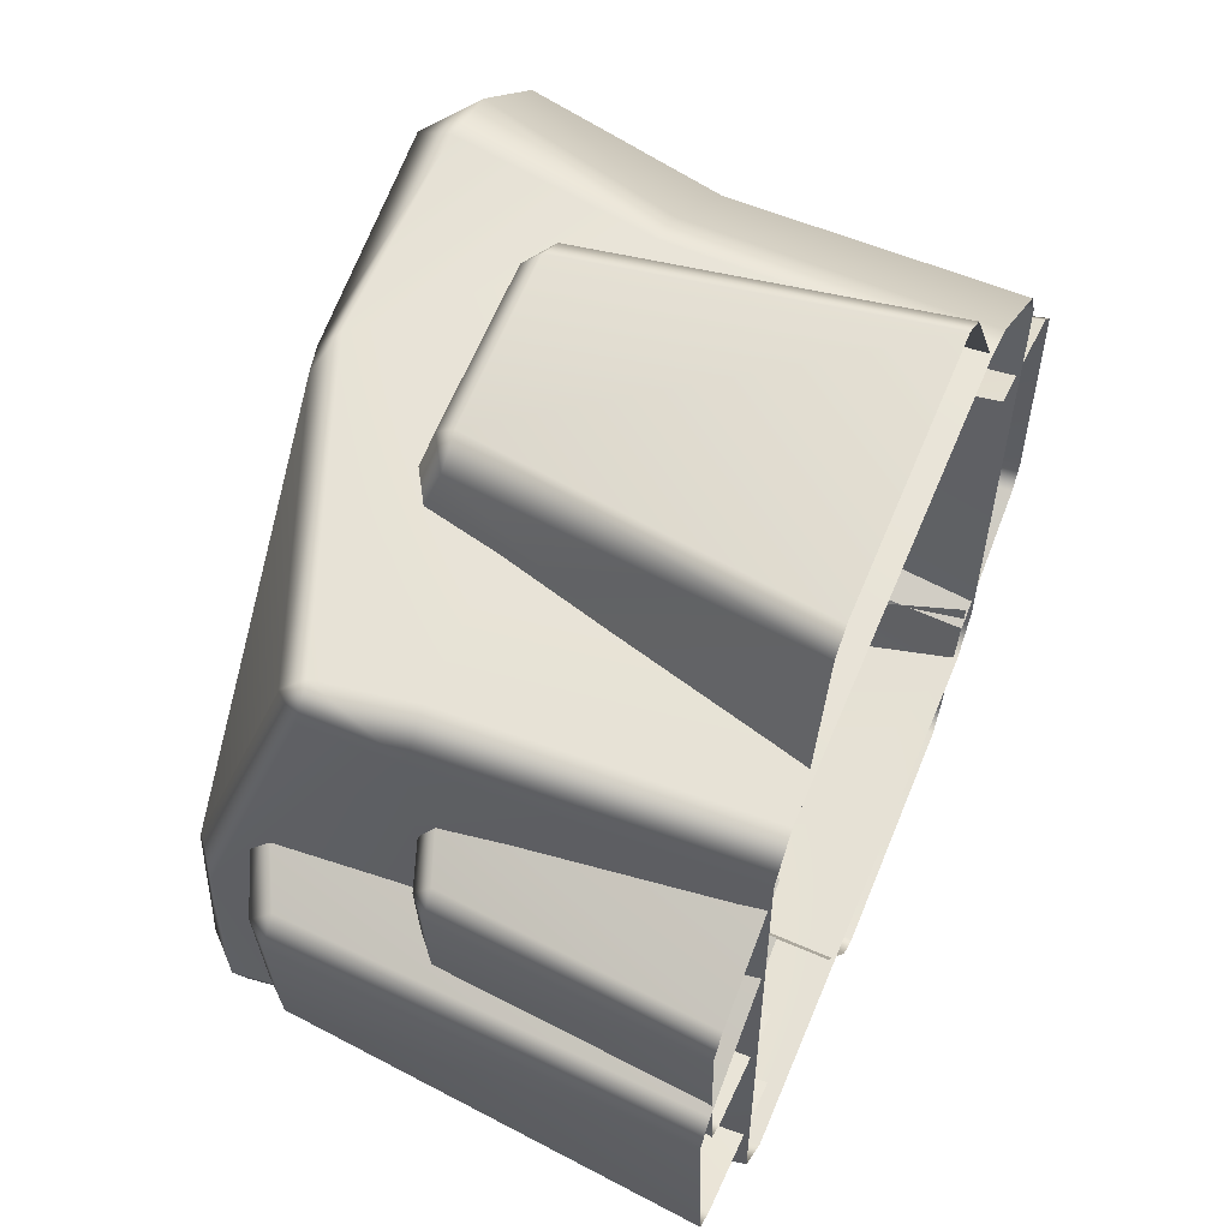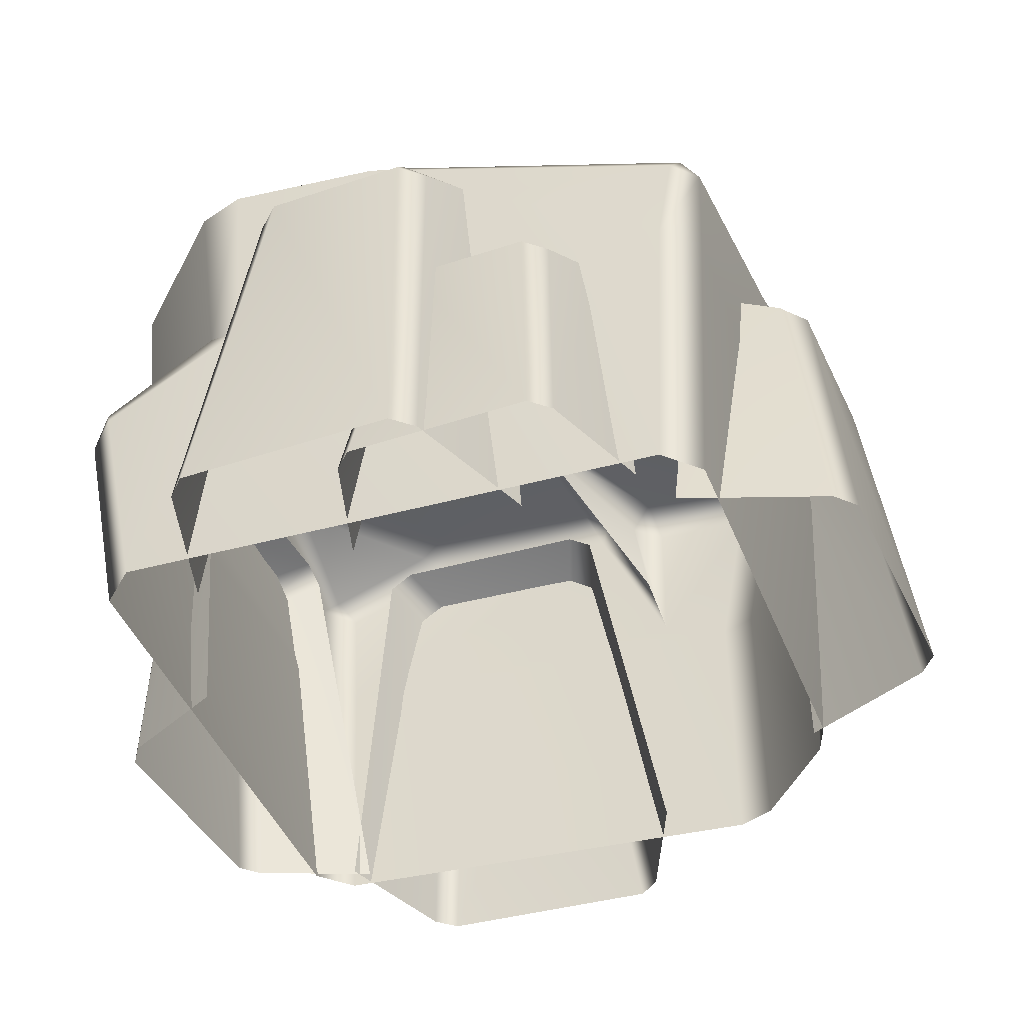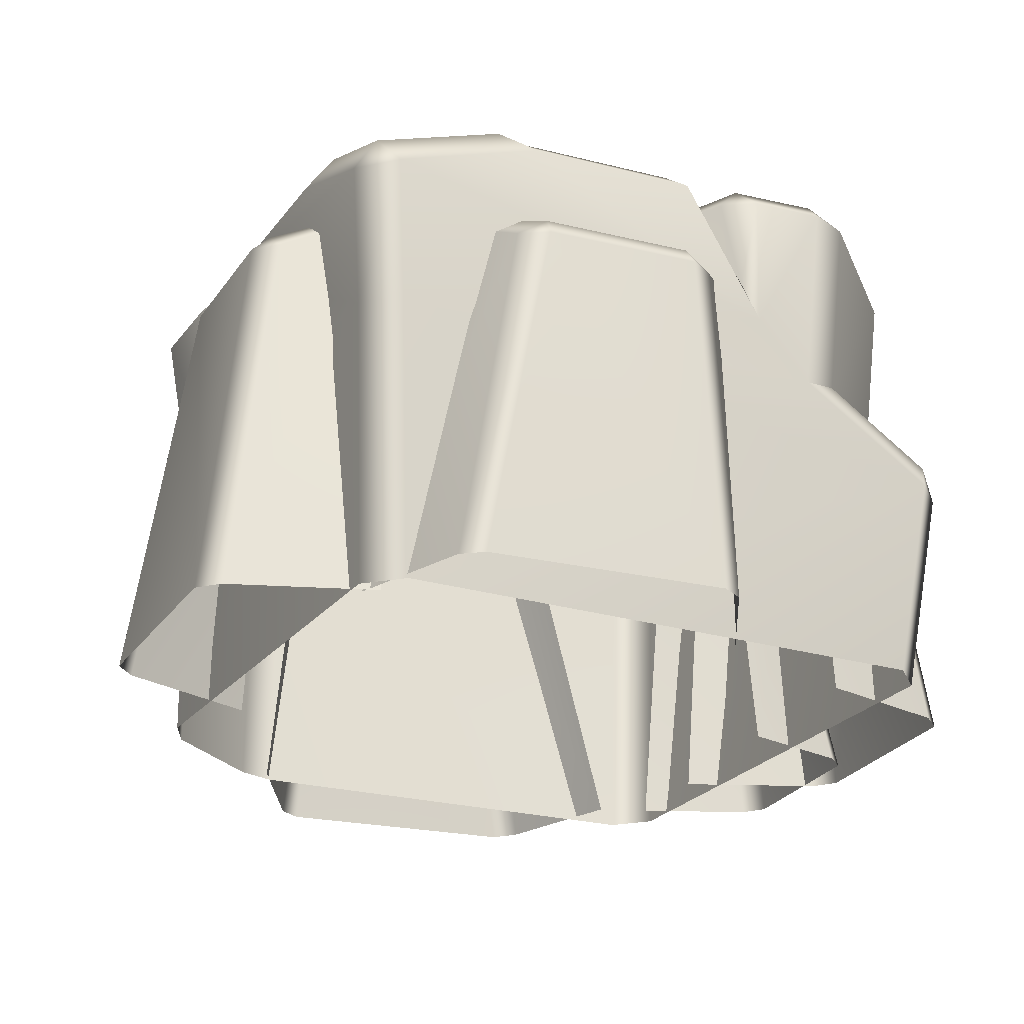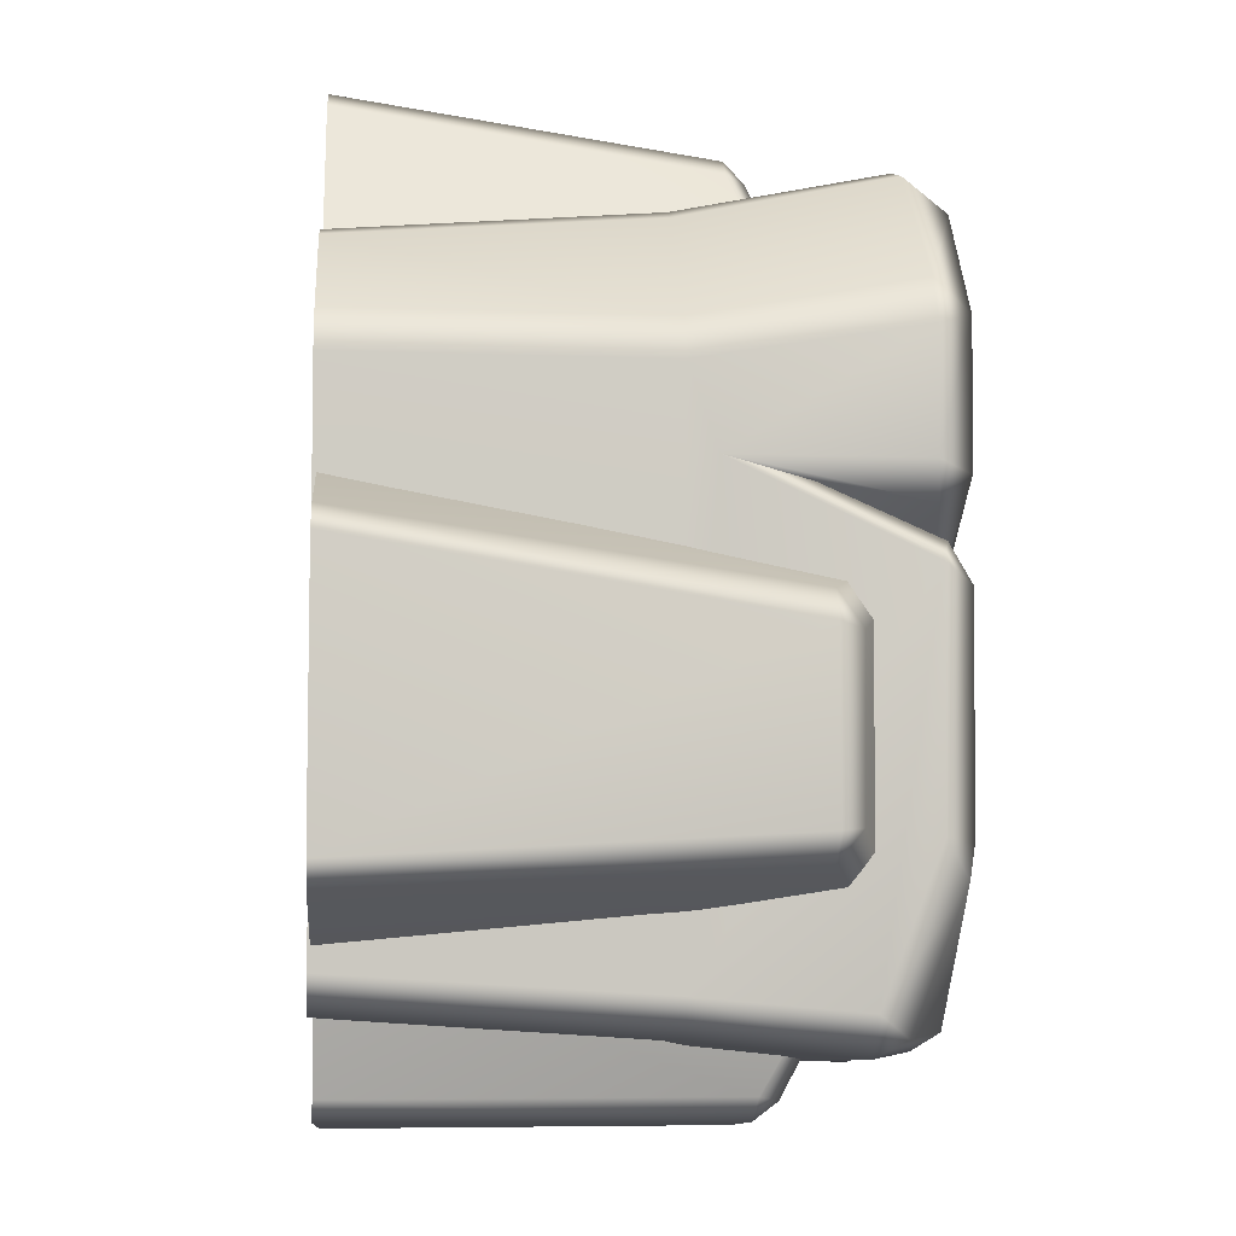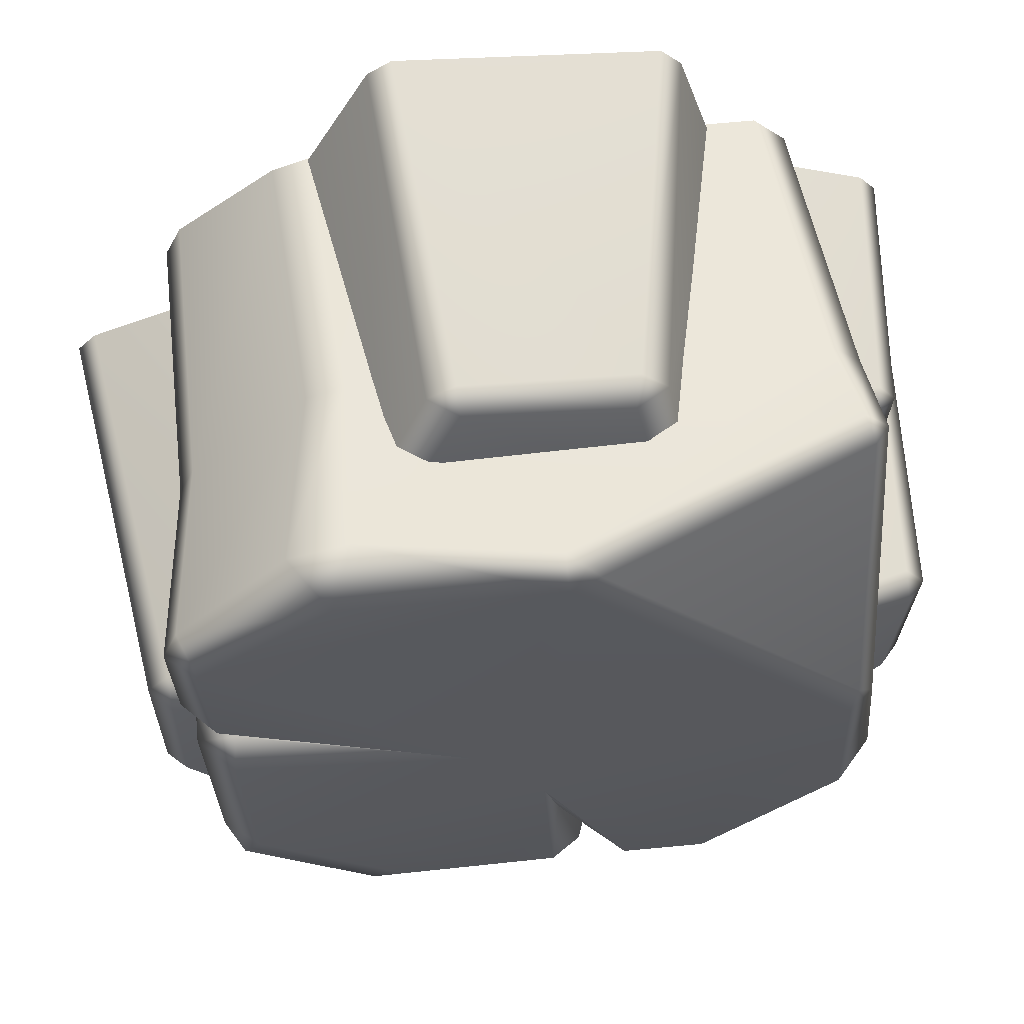
<metadata>
{"format":"obj","ext":"obj","renderer":"f3d","projection":"perspective","resolution":1024,"background":"white","views":[{"elev":58.5,"azim":-67.5,"up":"+Z"},{"elev":-41.0,"azim":-71.6,"up":"+Y"},{"elev":-24.3,"azim":153.8,"up":"+Y"},{"elev":-5.6,"azim":86.0,"up":"+Z"},{"elev":60.2,"azim":172.4,"up":"+Z"}]}
</metadata>
<code>
g m_map_raft_rock_01
v -14.04 0.3917 3.411
v -14.19 0.3488 3.442
v -14.18 0.3153 3.388
v -14.04 0.3641 3.364
v -14.19 0.3488 3.442
v -14.21 0.3459 3.668
v -14.25 0.3128 3.671
v -14.23 0.3131 3.431
v -14.23 0.3131 3.431
v -14.28 -0.19 3.335
v -14.24 -0.1891 3.299
v -14.23 0.3131 3.431
v -14.24 -0.1891 3.299
v -14.18 0.3153 3.388
v -14 -0.1894 3.238
v -14.04 0.3641 3.364
v -14.07 0.3578 3.787
v -14.21 0.3109 3.717
v -14.21 0.3459 3.668
v -14.07 0.3887 3.742
v -14.04 0.3917 3.411
v -14.19 0.3488 3.442
v -14.25 0.3128 3.671
v -14.21 0.3109 3.717
v -14.27 -0.1926 3.74
v -14.3 -0.1916 3.699
v -14.25 0.3128 3.671
v -14.07 0.3578 3.787
v -14.05 -0.1934 3.834
v -14.23 0.3131 3.431
v -14.25 0.3128 3.671
v -14.3 -0.1916 3.699
v -14.28 -0.19 3.335
v -14.19 0.3488 3.442
v -14.23 0.3131 3.431
v -14.18 0.3153 3.388
v -14.04 0.7159 3.093
v -14.22 0.645 3.13
v -14.21 0.6006 3.071
v -14.03 0.68 3.043
v -14.22 0.645 3.13
v -14.24 0.641 3.407
v -14.28 0.5981 3.408
v -14.26 0.5976 3.12
v -14.34 -0.1928 3.441
v -14.24 0.5961 3.459
v -14.3 -0.1934 3.485
v -14.31 -0.1915 3.004
v -14.26 0.5976 3.12
v -14.31 -0.1915 3.004
v -14.27 -0.1907 2.966
v -14.26 0.5976 3.12
v -14.27 -0.1907 2.966
v -14.21 0.6006 3.071
v -13.98 -0.1908 2.892
v -14.03 0.68 3.043
v -14.07 0.6735 3.544
v -14.24 0.5961 3.459
v -14.24 0.641 3.407
v -14.07 0.7124 3.496
v -14.3 -0.1934 3.485
v -14.03 -0.194 3.6
v -14.28 0.5981 3.408
v -14.04 0.7159 3.093
v -14.07 0.7124 3.496
v -14.24 0.641 3.407
v -14.22 0.645 3.13
v -14.22 0.645 3.13
v -14.26 0.5976 3.12
v -14.21 0.6006 3.071
v -13.71 0.5828 3.914
v -13.67 0.5288 4.097
v -13.73 0.4895 4.093
v -13.77 0.5511 3.909
v -13.68 0.4872 4.143
v -13.67 0.5288 4.097
v -13.34 0.5261 4.131
v -13.34 0.4878 4.173
v -13.68 0.4872 4.143
v -13.68 0.4872 4.143
v -13.82 -0.1893 4.219
v -13.86 -0.1882 4.176
v -13.3 -0.1908 4.268
v -13.34 0.4878 4.173
v -13.29 0.4857 4.137
v -13.25 -0.1917 4.236
v -13.68 0.4872 4.143
v -13.86 -0.1882 4.176
v -13.73 0.4895 4.093
v -13.18 0.5452 3.969
v -13.29 0.4857 4.137
v -13.34 0.5261 4.131
v -13.23 0.5804 3.963
v -13.71 0.5828 3.914
v -13.67 0.5288 4.097
v -13.34 0.4878 4.173
v -13.95 -0.1885 3.886
v -13.77 0.5511 3.909
v -13.73 0.4895 4.093
v -13.86 -0.1882 4.176
v -13.18 0.5452 3.969
v -13.11 -0.1926 3.97
v -13.25 -0.1917 4.236
v -13.29 0.4857 4.137
v -12.9 0.6968 3.36
v -12.72 0.6344 3.304
v -12.72 0.5911 3.367
v -12.9 0.6619 3.413
v -12.91 -0.19 3.58
v -12.63 -0.1896 3.476
v -12.67 0.5891 3.312
v -12.72 0.6344 3.304
v -12.72 0.6313 3.007
v -12.68 0.5901 3.002
v -12.67 0.5891 3.312
v -12.59 -0.1915 2.959
v -12.59 -0.1903 3.432
v -12.63 -0.1896 3.476
v -12.9 0.6564 2.873
v -12.72 0.5874 2.952
v -12.72 0.6313 3.007
v -12.9 0.6943 2.922
v -12.9 0.6968 3.36
v -12.72 0.6344 3.304
v -12.68 0.5901 3.002
v -12.72 0.5874 2.952
v -12.63 -0.1924 2.916
v -12.59 -0.1915 2.959
v -12.68 0.5901 3.002
v -12.9 0.6564 2.873
v -12.9 -0.1932 2.812
v -13.1 0.6219 2.722
v -13.14 0.5521 2.579
v -13.08 0.513 2.59
v -13.05 0.5907 2.732
v -12.88 -0.1906 2.841
v -12.96 -0.1911 2.596
v -13.13 0.5072 2.547
v -13.14 0.5521 2.579
v -13.44 0.5469 2.549
v -13.44 0.506 2.52
v -13.13 0.5072 2.547
v -13.48 -0.1949 2.515
v -13 -0.1935 2.558
v -12.96 -0.1911 2.596
v -13.59 0.581 2.68
v -13.5 0.5066 2.551
v -13.44 0.5469 2.549
v -13.54 0.6158 2.679
v -13.1 0.6219 2.722
v -13.14 0.5521 2.579
v -13.44 0.506 2.52
v -13.5 0.5066 2.551
v -13.53 -0.1946 2.543
v -13.48 -0.1949 2.515
v -13.44 0.506 2.52
v -13.59 0.581 2.68
v -13.65 -0.1949 2.767
v -14.09 -0.1983 3.893
v -14.13 0.3767 3.928
v -14.06 0.3769 3.999
v -14.02 -0.1982 3.963
v -14.09 0.549 4.014
v -14.14 0.5484 3.963
v -14.15 0.3589 3.009
v -14.1 -0.2005 2.789
v -14.14 0.1979 2.72
v -14.1 0.2567 2.691
v -14.12 0.3833 2.932
v -14.15 0.7716 3.288
v -14.18 0.7524 2.99
v -14.12 0.3833 2.932
v -14.15 0.7512 2.892
v -13.13 -0.1976 3.994
v -13.14 0.3746 4.035
v -13.07 0.3727 4.009
v -13.05 -0.1968 3.969
v -13 0.742 4.068
v -13.12 0.7442 4.102
v -12.78 0.7539 3.856
v -13.07 0.8311 4.023
v -12.84 0.3732 3.8
v -14.02 -0.1982 3.963
v -14.06 0.3769 3.999
v -12.85 -0.196 3.809
v -13.5 0.7703 4.023
v -14.09 0.549 4.014
v -14.02 -0.2018 2.718
v -14.07 0.1967 2.652
v -14.14 0.1979 2.72
v -14.1 -0.2005 2.789
v -14.1 0.2567 2.691
v -14.12 0.3833 2.932
v -13.86 0.3841 2.666
v -12.85 -0.1977 2.791
v -12.82 0.3741 2.756
v -12.89 0.3735 2.686
v -12.92 -0.1988 2.722
v -12.86 0.6612 2.659
v -12.79 0.6614 2.73
v -12.81 -0.1964 3.734
v -12.8 0.3739 3.726
v -12.85 -0.196 3.809
v -12.84 0.3732 3.8
v -12.78 0.7648 3.415
v -12.79 0.766 2.996
v -12.82 0.8074 2.93
v -12.82 0.7123 2.69
v -12.8 0.4244 3.58
v -12.75 0.7557 3.778
v -12.8 0.3739 3.726
v -12.84 0.3732 3.8
v -12.78 0.7539 3.856
v -12.81 0.8187 3.803
v -12.8 0.4244 3.58
v -12.76 0.7568 3.571
v -12.81 0.7638 3.508
v -12.78 0.7539 3.856
v -13.07 0.8311 4.023
v -12.81 0.8187 3.803
v -12.86 0.8232 2.991
v -13.15 0.8232 2.727
v -13.09 0.8074 2.691
v -12.82 0.8074 2.93
v -12.82 0.7123 2.69
v -12.79 0.766 2.996
v -13.16 0.7682 2.657
v -12.84 0.8221 3.385
v -12.78 0.7648 3.415
v -12.85 0.7842 3.455
v -13.32 0.8263 3.306
v -13.5 0.7669 2.636
v -13.49 0.8216 2.704
v -13.46 0.8263 3.104
v -13.5 0.8058 2.958
v -13.12 0.7442 4.102
v -13.5 0.7703 4.023
v -13.5 0.8181 3.965
v -13.07 0.8311 4.023
v -13.56 0.8024 3.978
v -14.11 0.5916 3.978
v -14.1 0.8178 3.295
v -14.11 0.8023 3.358
v -14.15 0.7716 3.288
v -14.11 0.8261 2.959
v -14.18 0.7524 2.99
v -12.81 0.8187 3.803
v -13.32 0.8263 3.306
v -12.82 0.819 3.555
v -13.15 0.8065 3.359
v -12.81 0.7638 3.508
v -13.46 0.8263 3.104
v -13.83 0.8193 2.669
v -13.65 0.8193 2.686
v -13.6 0.7659 2.67
v -13.5 0.8058 2.958
v -14.14 0.5484 3.963
v -14.15 0.7716 3.288
v -14.11 0.8023 3.358
v -14.11 0.5916 3.978
v -14.11 0.5916 3.978
v -13.5 0.7703 4.023
v -14.09 0.549 4.014
v -12.82 0.7123 2.69
v -13.09 0.8074 2.691
v -13.16 0.7682 2.657
v -12.86 0.6612 2.659
v -14.15 0.7512 2.892
v -13.88 0.7577 2.637
v -13.83 0.8193 2.669
v -14.11 0.8261 2.959
v -14.18 0.7524 2.99
v -13.88 0.7577 2.637
v -13.86 0.3841 2.666
v -13.78 0.3652 2.634
v -13.81 0.759 2.608
v -13.66 0.4769 2.62
v -13.66 0.7605 2.621
v -12.89 0.3735 2.686
v -12.86 0.6612 2.659
v -13.16 0.7682 2.657
v -13.5 0.7669 2.636
v -14.07 0.1967 2.652
v -13.86 0.3841 2.666
v -14.1 0.2567 2.691
v -12.92 -0.1988 2.722
v -14.02 -0.2018 2.718
v -14.15 0.7512 2.892
v -14.12 0.3833 2.932
v -13.86 0.3841 2.666
v -13.88 0.7577 2.637
v -13.81 0.759 2.608
v -13.83 0.8193 2.669
v -14.14 0.5484 3.963
v -14.11 0.5916 3.978
v -14.09 0.549 4.014
v -12.82 0.7123 2.69
v -12.86 0.6612 2.659
v -12.79 0.6614 2.73
v -12.85 0.7842 3.455
v -13.15 0.8065 3.359
v -13.32 0.8263 3.306
v -12.81 0.5721 3.54
v -12.81 0.7638 3.508
v -12.76 0.7568 3.571
v -12.82 0.819 3.555
v -12.81 0.8187 3.803
v -12.75 0.7557 3.778
v -12.8 0.4244 3.58
v -12.81 0.7638 3.508
v -12.81 0.5721 3.54
v -12.81 0.5721 3.54
v -12.85 0.7842 3.455
v -12.78 0.7648 3.415
v -12.81 0.5721 3.54
v -12.78 0.7648 3.415
v -12.8 0.4244 3.58
v -13.65 0.8193 2.686
v -13.66 0.7605 2.621
v -13.6 0.7659 2.67
v -13.81 0.759 2.608
v -13.83 0.8193 2.669
v -13.5 0.8058 2.958
v -13.55 0.7814 2.706
v -13.49 0.8216 2.704
v -13.5 0.7669 2.636
v -13.63 0.5735 2.651
v -13.66 0.4769 2.62
v -13.5 0.7669 2.636
v -13.55 0.7814 2.706
v -13.63 0.5735 2.651
v -13.63 0.5735 2.651
v -13.6 0.7659 2.67
v -13.66 0.7605 2.621
v -13.66 0.4769 2.62
v -12.81 0.7638 3.508
v -13.15 0.8065 3.359
v -12.81 0.5721 3.54
v -13.6 0.7659 2.67
v -13.63 0.5735 2.651
v -13.5 0.8058 2.958
g m_map_raft_rock_01_0
f 3 2 1
f 4 3 1
f 7 6 5
f 8 7 5
f 11 10 9
f 14 13 12
f 13 14 15
f 14 16 15
f 19 18 17
f 20 19 17
f 19 20 21
f 22 19 21
f 19 23 18
f 26 25 24
f 27 26 24
f 24 25 28
f 25 29 28
f 32 31 30
f 33 32 30
f 36 35 34
f 39 38 37
f 40 39 37
f 43 42 41
f 44 43 41
f 45 43 44
f 43 45 46
f 45 47 46
f 48 45 44
f 51 50 49
f 54 53 52
f 53 54 55
f 54 56 55
f 59 58 57
f 60 59 57
f 58 61 57
f 61 62 57
f 59 63 58
f 66 65 64
f 67 66 64
f 70 69 68
f 73 72 71
f 74 73 71
f 73 75 72
f 78 77 76
f 79 78 76
f 82 81 80
f 81 83 80
f 83 84 80
f 84 83 85
f 83 86 85
f 89 88 87
f 92 91 90
f 93 92 90
f 92 93 94
f 95 92 94
f 92 96 91
f 99 98 97
f 100 99 97
f 103 102 101
f 104 103 101
f 107 106 105
f 108 107 105
f 107 108 109
f 110 107 109
f 107 110 111
f 107 111 106
f 114 113 112
f 115 114 112
f 116 114 115
f 117 116 115
f 118 117 115
f 121 120 119
f 122 121 119
f 121 122 123
f 124 121 123
f 121 125 120
f 128 127 126
f 129 128 126
f 126 127 130
f 127 131 130
f 134 133 132
f 135 134 132
f 134 135 136
f 137 134 136
f 134 137 138
f 134 138 133
f 141 140 139
f 142 141 139
f 143 141 142
f 144 143 142
f 145 144 142
f 148 147 146
f 149 148 146
f 148 149 150
f 151 148 150
f 148 152 147
f 155 154 153
f 156 155 153
f 153 154 157
f 154 158 157
f 161 160 159
f 162 161 159
f 161 163 160
f 163 164 160
f 160 165 159
f 159 165 166
f 166 165 167
f 167 165 168
f 165 169 168
f 160 164 170
f 165 160 170
f 165 170 171
f 172 165 171
f 173 172 171
f 176 175 174
f 177 176 174
f 175 176 178
f 179 175 178
f 180 178 176
f 181 178 180
f 178 181 179
f 182 180 176
f 182 176 177
f 174 175 183
f 175 184 183
f 185 182 177
f 175 179 186
f 175 186 184
f 186 187 184
f 190 189 188
f 191 190 188
f 190 192 189
f 194 192 193
f 197 196 195
f 198 197 195
f 197 199 196
f 199 200 196
f 195 196 201
f 196 202 201
f 201 202 203
f 202 204 203
f 196 200 205
f 200 206 205
f 206 200 207
f 200 208 207
f 202 196 209
f 196 205 209
f 212 211 210
f 213 212 210
f 214 213 210
f 210 211 215
f 216 210 215
f 217 216 215
f 220 219 218
f 223 222 221
f 224 223 221
f 225 223 224
f 226 224 221
f 223 227 222
f 226 221 228
f 229 226 228
f 230 229 228
f 228 231 230
f 231 228 221
f 227 232 222
f 232 233 222
f 221 222 233
f 221 233 234
f 231 221 234
f 234 233 235
f 238 237 236
f 239 238 236
f 237 238 240
f 237 240 241
f 238 242 240
f 242 243 240
f 241 240 243
f 242 244 243
f 242 245 244
f 245 246 244
f 238 239 247
f 238 247 248
f 247 249 248
f 248 249 250
f 249 251 250
f 238 248 252
f 242 238 252
f 245 242 252
f 253 245 252
f 254 253 252
f 254 252 255
f 252 256 255
f 259 258 257
f 260 259 257
f 263 262 261
f 266 265 264
f 267 266 264
f 270 269 268
f 271 270 268
f 271 268 272
f 275 274 273
f 276 275 273
f 277 275 276
f 277 276 278
f 277 279 275
f 277 280 279
f 281 280 277
f 281 277 282
f 275 279 283
f 284 275 283
f 285 284 283
f 279 286 283
f 286 287 283
f 290 289 288
f 291 290 288
f 293 292 291
f 296 295 294
f 299 298 297
f 302 301 300
f 301 303 300
f 306 305 304
f 305 306 307
f 308 305 307
f 311 310 309
f 314 313 312
f 317 316 315
f 320 319 318
f 319 321 318
f 321 322 318
f 325 324 323
f 325 326 324
f 324 327 323
f 330 329 328
f 331 330 328
f 334 333 332
f 335 334 332
f 338 337 336
f 341 340 339

</code>
